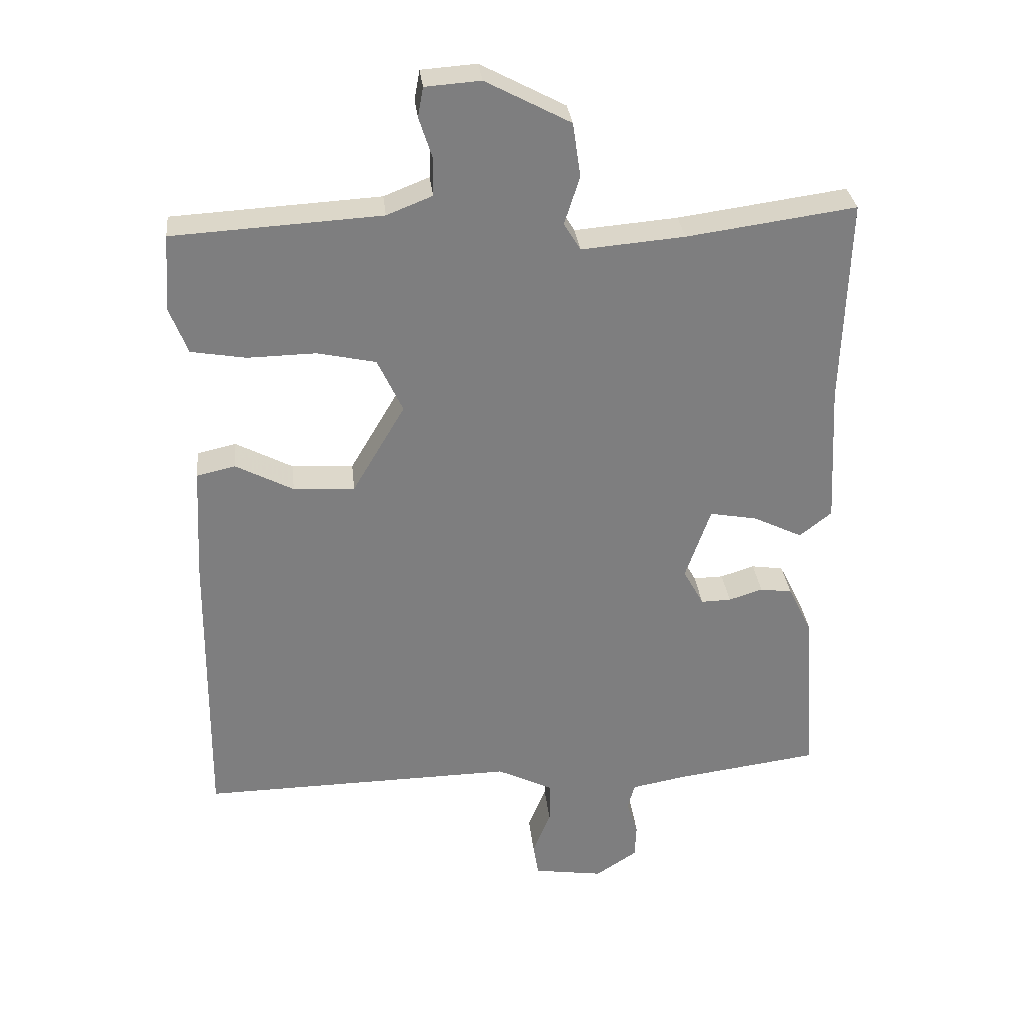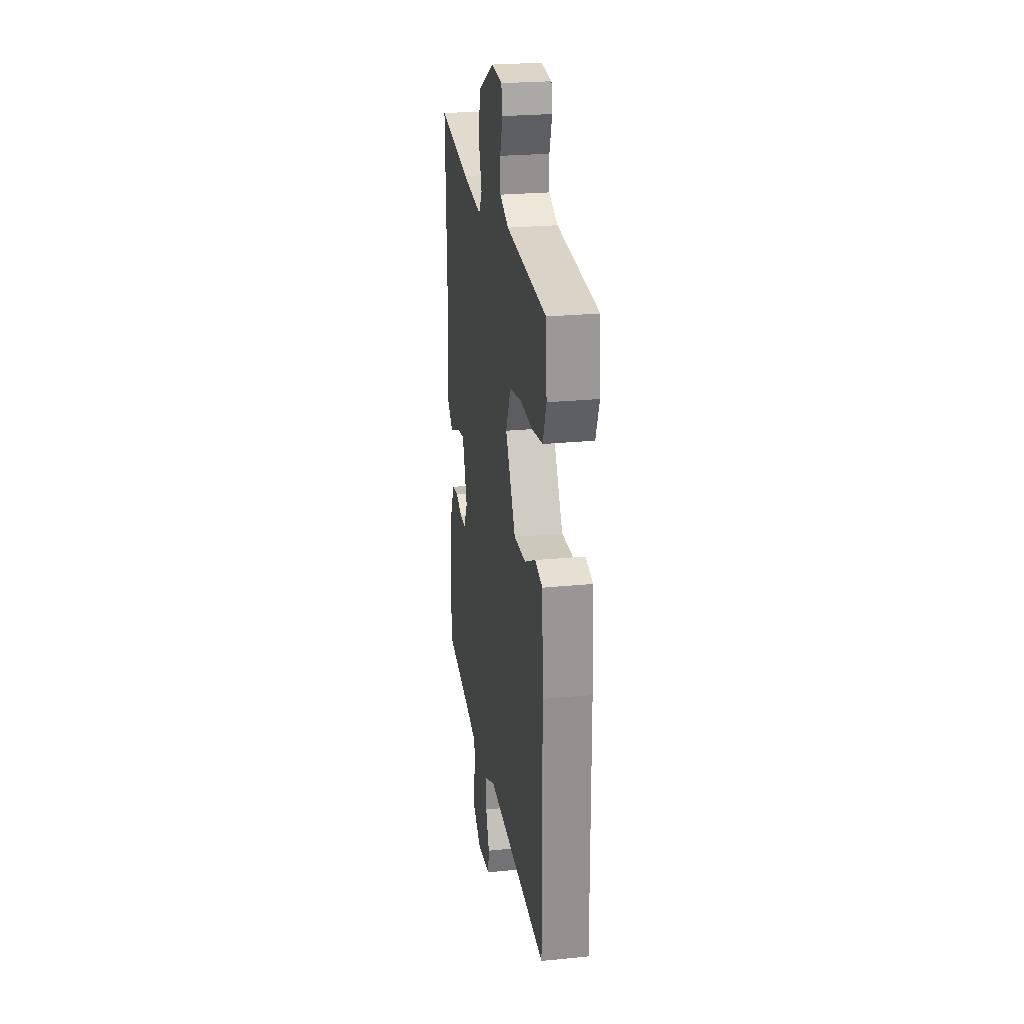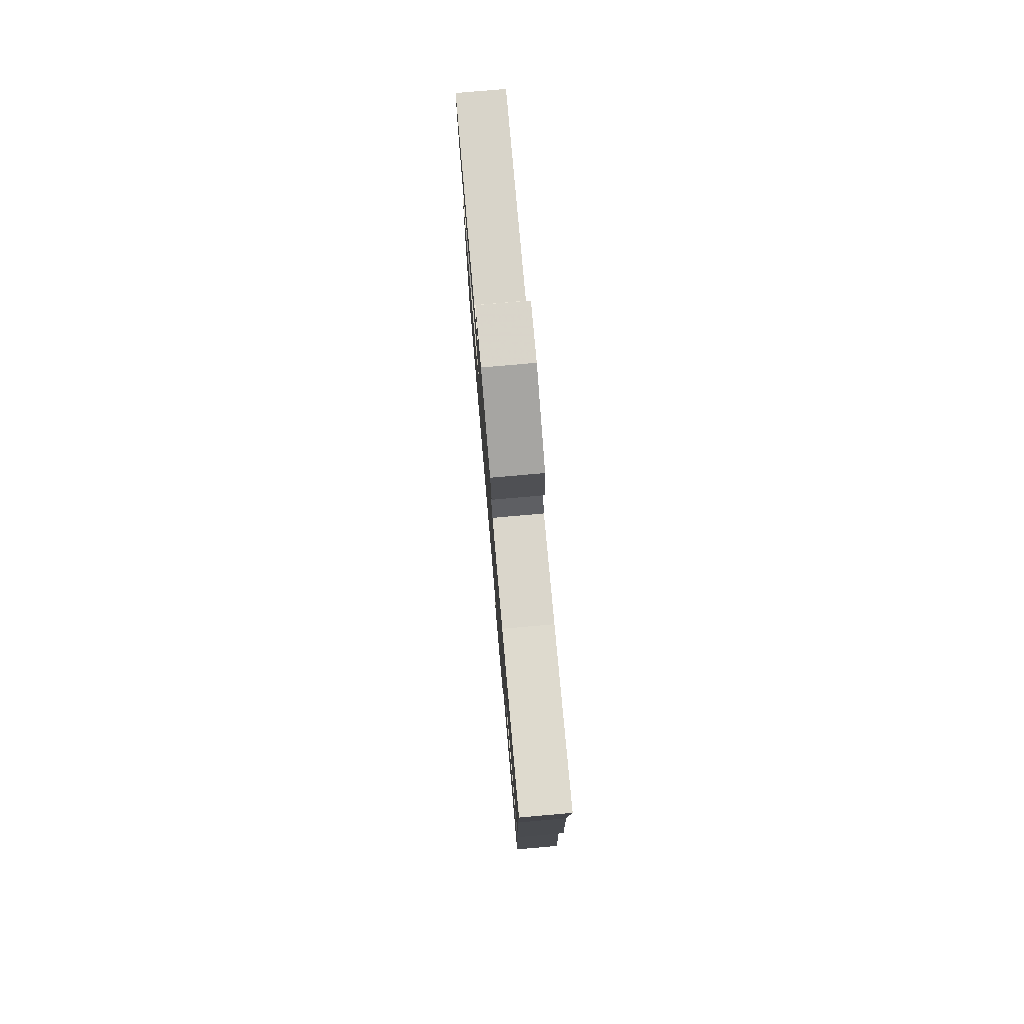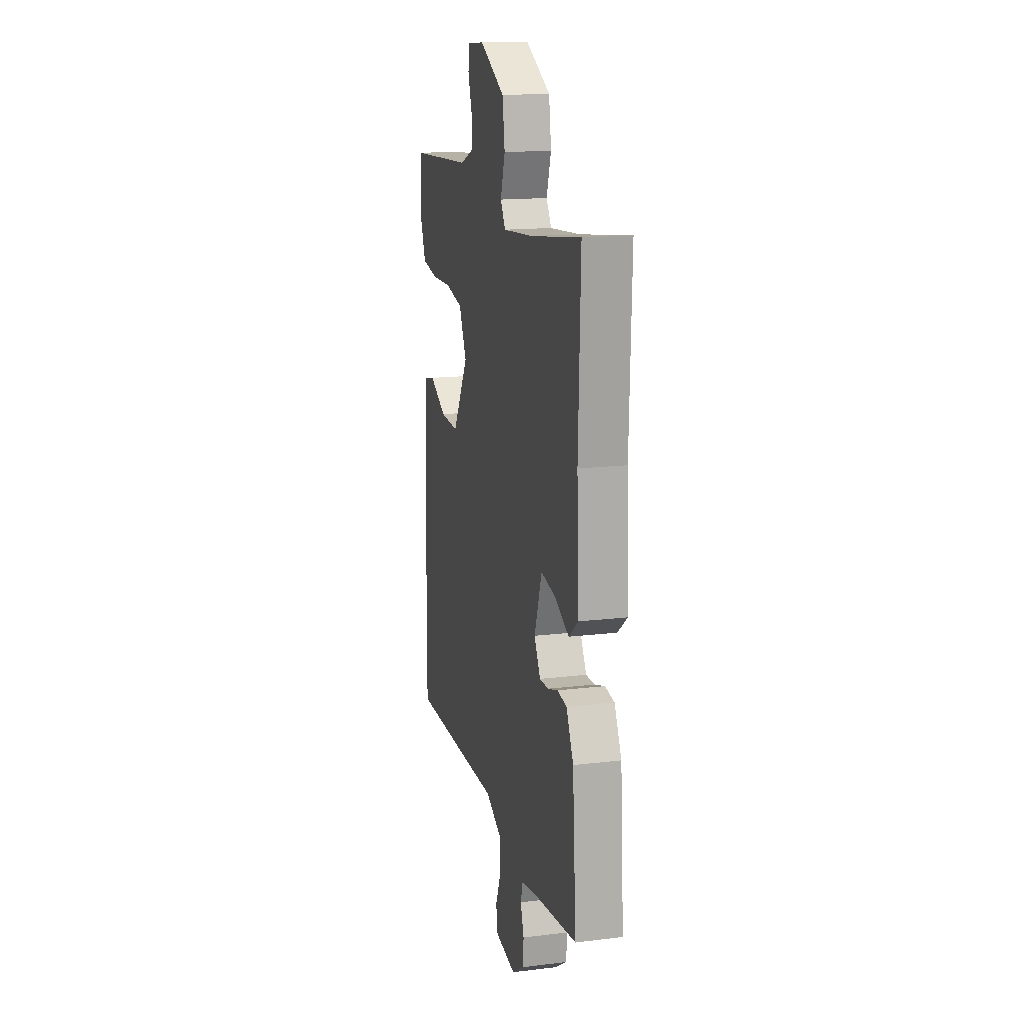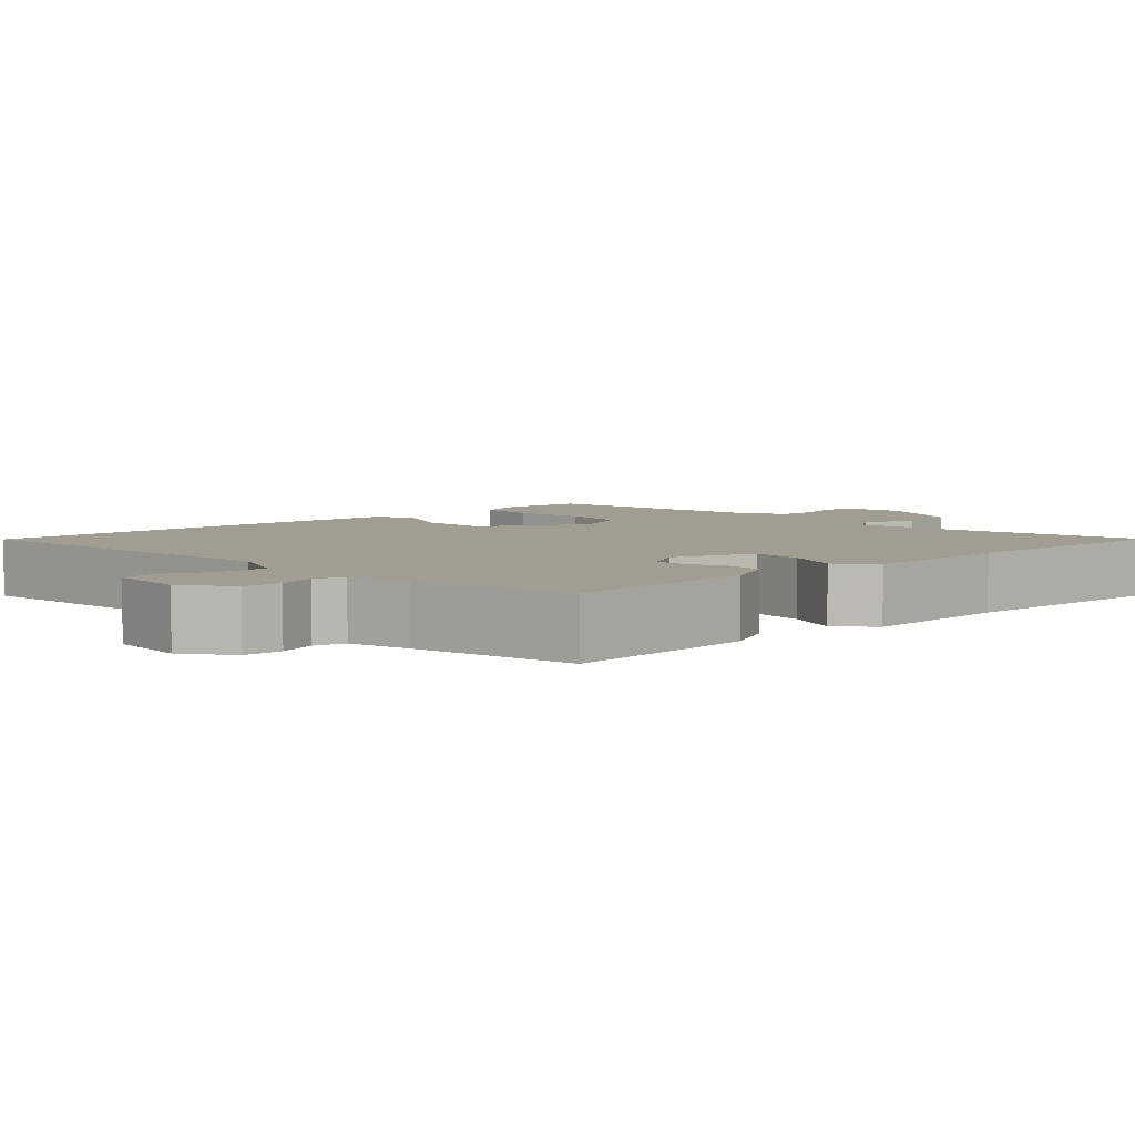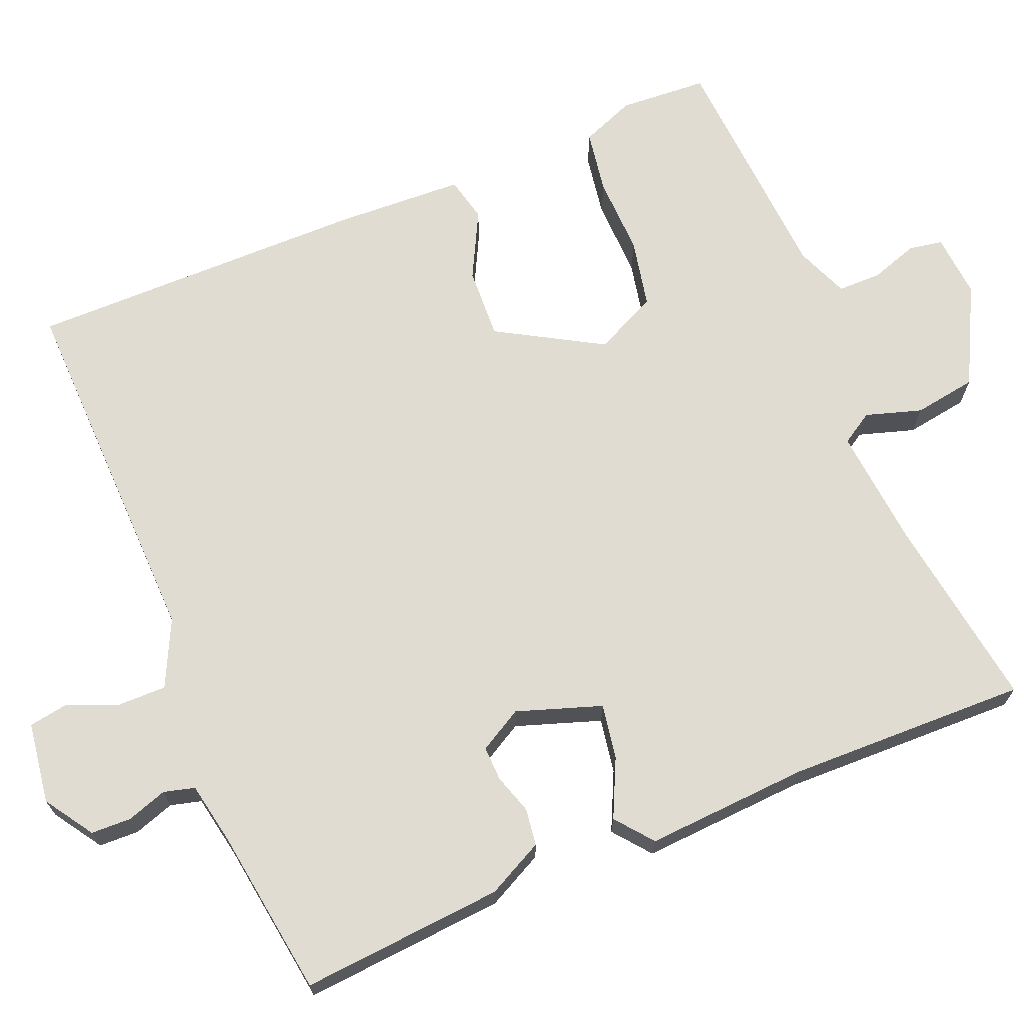
<metadata>
{"format":"obj","ext":"obj","renderer":"f3d","projection":"perspective","resolution":1024,"background":"white","views":[{"elev":31.0,"azim":174.0,"up":"+Z"},{"elev":25.3,"azim":81.0,"up":"+Z"},{"elev":78.8,"azim":-95.0,"up":"+Z"},{"elev":15.8,"azim":-104.2,"up":"+Z"},{"elev":4.9,"azim":-135.3,"up":"+Y"},{"elev":69.0,"azim":-113.0,"up":"+Y"}]}
</metadata>
<code>
v -0.5 0.07 -0.5
v -0.481 0.07 -0.238
v -0.445 0.07 -0.165
v -0.397 0.07 -0.158
v -0.346 0.07 -0.174
v -0.301 0.07 -0.175
v -0.27 0.07 -0.119
v -0.308 0.07 -0.01
v -0.379 0.07 -0.023
v -0.453 0.07 -0.059
v -0.501 0.07 -0.021
v -0.49 0.07 0.19
v -0.5 0.07 0.5
v -0.247 0.07 0.465
v -0.093 0.07 0.452
v -0.068 0.07 0.493
v -0.091 0.07 0.565
v -0.079 0.07 0.646
v 0.048 0.07 0.713
v 0.131 0.07 0.707
v 0.139 0.07 0.663
v 0.119 0.07 0.601
v 0.12 0.07 0.545
v 0.188 0.07 0.518
v 0.5 0.07 0.5
v 0.508 0.07 0.386
v 0.481 0.07 0.316
v 0.399 0.07 0.302
v 0.297 0.07 0.304
v 0.209 0.07 0.285
v 0.171 0.07 0.204
v 0.25 0.07 0.07
v 0.342 0.07 0.075
v 0.428 0.07 0.12
v 0.486 0.07 0.107
v 0.495 0.07 -0.061
v 0.5 0.07 -0.5
v 0.027 0.07 -0.492
v -0.058 0.07 -0.534
v -0.057 0.07 -0.597
v -0.03 0.07 -0.663
v -0.038 0.07 -0.713
v -0.143 0.07 -0.729
v -0.206 0.07 -0.688
v -0.208 0.07 -0.636
v -0.191 0.07 -0.584
v -0.202 0.07 -0.544
v -0.284 0.07 -0.529
v -0.5 0 -0.5
v -0.481 0 -0.238
v -0.445 0 -0.165
v -0.397 0 -0.158
v -0.346 0 -0.174
v -0.301 0 -0.175
v -0.27 0 -0.119
v -0.308 0 -0.01
v -0.379 0 -0.023
v -0.453 0 -0.059
v -0.501 0 -0.021
v -0.49 0 0.19
v -0.5 0 0.5
v -0.247 0 0.465
v -0.093 0 0.452
v -0.068 0 0.493
v -0.091 0 0.565
v -0.079 0 0.646
v 0.048 0 0.713
v 0.131 0 0.707
v 0.139 0 0.663
v 0.119 0 0.601
v 0.12 0 0.545
v 0.188 0 0.518
v 0.5 0 0.5
v 0.508 0 0.386
v 0.481 0 0.316
v 0.399 0 0.302
v 0.297 0 0.304
v 0.209 0 0.285
v 0.171 0 0.204
v 0.25 0 0.07
v 0.342 0 0.075
v 0.428 0 0.12
v 0.486 0 0.107
v 0.495 0 -0.061
v 0.5 0 -0.5
v 0.027 0 -0.492
v -0.058 0 -0.534
v -0.057 0 -0.597
v -0.03 0 -0.663
v -0.038 0 -0.713
v -0.143 0 -0.729
v -0.206 0 -0.688
v -0.208 0 -0.636
v -0.191 0 -0.584
v -0.202 0 -0.544
v -0.284 0 -0.529
f 44 45 46
f 43 44 46
f 42 43 46
f 41 42 46
f 40 41 46
f 39 40 46 47
f 38 39 47 48
f 36 37 38
f 35 36 38
f 34 35 38
f 33 34 38
f 38 48 1
f 33 38 1
f 32 33 1
f 27 28 29
f 26 27 29
f 25 26 29
f 24 25 29
f 23 24 29 30
f 20 21 22
f 19 20 22
f 18 19 22
f 17 18 22
f 16 17 22
f 15 16 22 23
f 12 13 14
f 12 14 15
f 11 12 15
f 10 11 15
f 9 10 15
f 23 30 31
f 15 23 31
f 9 15 31
f 8 9 31
f 3 4 5
f 2 3 5
f 1 2 5
f 1 5 6
f 32 1 6
f 7 8 31 32
f 6 7 32
f 94 93 92
f 94 92 91
f 94 91 90
f 94 90 89
f 94 89 88
f 95 94 88 87
f 96 95 87 86
f 86 85 84
f 86 84 83
f 86 83 82
f 86 82 81
f 49 96 86
f 49 86 81
f 49 81 80
f 77 76 75
f 77 75 74
f 77 74 73
f 77 73 72
f 78 77 72 71
f 70 69 68
f 70 68 67
f 70 67 66
f 70 66 65
f 70 65 64
f 71 70 64 63
f 62 61 60
f 63 62 60
f 63 60 59
f 63 59 58
f 63 58 57
f 79 78 71
f 79 71 63
f 79 63 57
f 79 57 56
f 53 52 51
f 53 51 50
f 53 50 49
f 54 53 49
f 54 49 80
f 80 79 56 55
f 80 55 54
f 1 49 50 2
f 2 50 51 3
f 3 51 52 4
f 4 52 53 5
f 5 53 54 6
f 6 54 55 7
f 7 55 56 8
f 8 56 57 9
f 9 57 58 10
f 10 58 59 11
f 11 59 60 12
f 12 60 61 13
f 13 61 62 14
f 14 62 63 15
f 15 63 64 16
f 16 64 65 17
f 17 65 66 18
f 18 66 67 19
f 19 67 68 20
f 20 68 69 21
f 21 69 70 22
f 22 70 71 23
f 23 71 72 24
f 24 72 73 25
f 25 73 74 26
f 26 74 75 27
f 27 75 76 28
f 28 76 77 29
f 29 77 78 30
f 30 78 79 31
f 31 79 80 32
f 32 80 81 33
f 33 81 82 34
f 34 82 83 35
f 35 83 84 36
f 36 84 85 37
f 37 85 86 38
f 38 86 87 39
f 39 87 88 40
f 40 88 89 41
f 41 89 90 42
f 42 90 91 43
f 43 91 92 44
f 44 92 93 45
f 45 93 94 46
f 46 94 95 47
f 47 95 96 48
f 48 96 49 1

</code>
